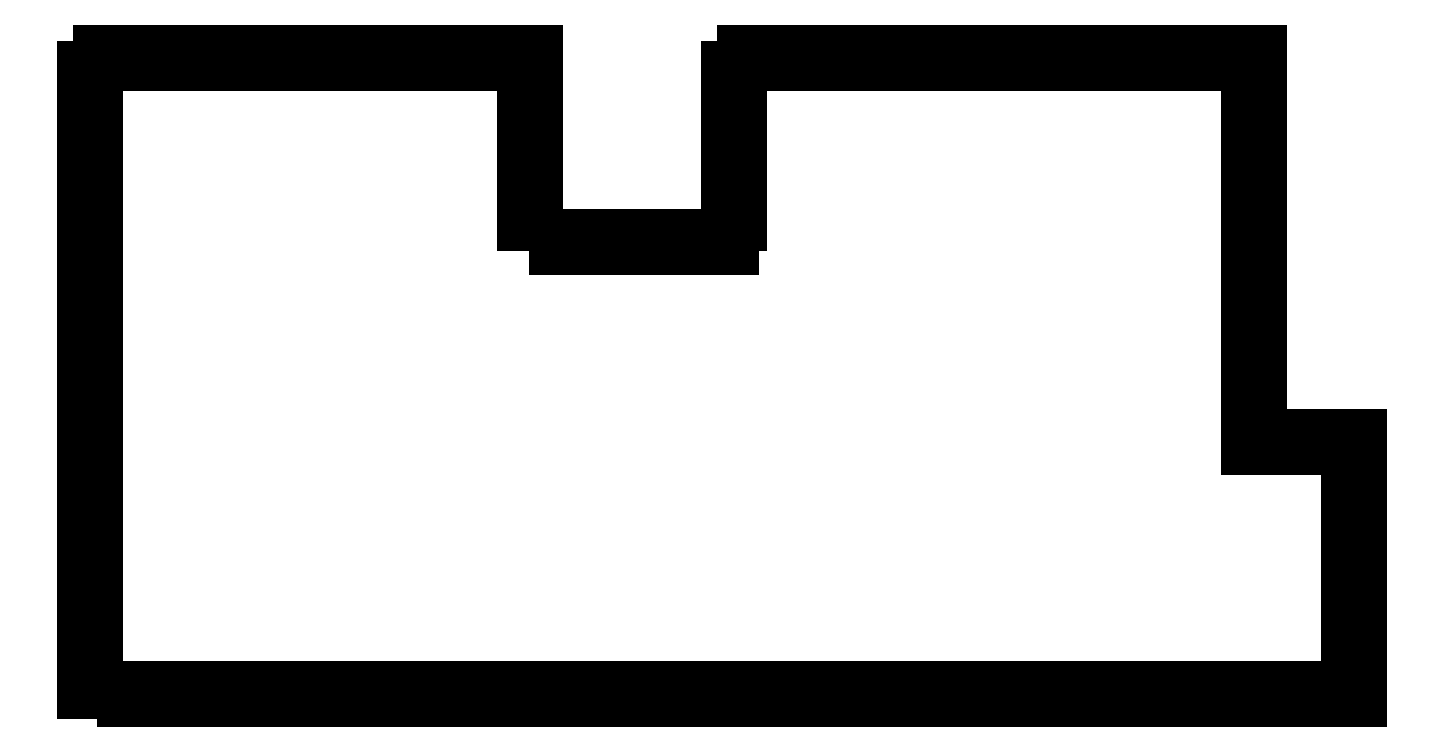
<metadata>
{"format":"dxf","ext":"dxf","renderer":"ezdxf+matplotlib","layout":"modelspace","background":"white","min_lineweight":24,"dpi":150}
</metadata>
<code>
0
SECTION
2
ENTITIES
0
LINE
8
0
10
16
20
24
30
0
11
326
21
24
31
0
0
DIMENSION
8
0
280
0
2
*D1
3
Standard
10
16
20
28
30
0
11
171
21
28
31
0
70
32
71
5
1
<>
13
16
23
24
33
0
14
326
24
24
34
0
50
0
0
LINE
8
0
10
10
20
183
30
0
11
120
21
183
31
0
0
DIMENSION
8
0
280
0
2
*D2
3
Standard
10
10
20
187
30
0
11
65
21
187
31
0
70
32
71
5
1
<>
13
10
23
183
33
0
14
120
24
183
34
0
50
0
0
LINE
8
0
10
171
20
183
30
0
11
301
21
183
31
0
0
DIMENSION
8
0
280
0
2
*D3
3
Standard
10
171
20
187
30
0
11
236
21
187
31
0
70
32
71
5
1
<>
13
171
23
183
33
0
14
301
24
183
34
0
50
0
0
LINE
8
0
10
10
20
26
30
0
11
10
21
183
31
0
0
DIMENSION
8
0
280
0
2
*D4
3
Standard
10
6
20
26
30
0
11
6
21
104.5
31
0
70
32
71
5
1
<>
13
10
23
26
33
0
14
10
24
183
34
0
50
90
0
LINE
8
0
10
326
20
24
30
0
11
326
21
87
31
0
0
DIMENSION
8
0
280
0
2
*D5
3
Standard
10
322
20
24
30
0
11
322
21
55.5
31
0
70
32
71
5
1
<>
13
326
23
24
33
0
14
326
24
87
34
0
50
90
0
LINE
8
0
10
120
20
143
30
0
11
120
21
183
31
0
0
DIMENSION
8
0
280
0
2
*D6
3
Standard
10
116
20
143
30
0
11
116
21
163
31
0
70
32
71
5
1
<>
13
120
23
143
33
0
14
120
24
183
34
0
50
90
0
LINE
8
0
10
171
20
143
30
0
11
171
21
183
31
0
0
DIMENSION
8
0
280
0
2
*D7
3
Standard
10
167
20
143
30
0
11
167
21
163
31
0
70
32
71
5
1
<>
13
171
23
143
33
0
14
171
24
183
34
0
50
90
0
LINE
8
0
10
301
20
87
30
0
11
301
21
183
31
0
0
DIMENSION
8
0
280
0
2
*D8
3
Standard
10
297
20
87
30
0
11
297
21
135
31
0
70
32
71
5
1
<>
13
301
23
87
33
0
14
301
24
183
34
0
50
90
0
LINE
8
0
10
301
20
87
30
0
11
326
21
87
31
0
0
DIMENSION
8
0
280
0
2
*D9
3
Standard
10
301
20
91
30
0
11
313.5
21
91
31
0
70
32
71
5
1
<>
13
301
23
87
33
0
14
326
24
87
34
0
50
0
0
LINE
8
0
10
124
20
137
30
0
11
169
21
137
31
0
0
DIMENSION
8
0
280
0
2
*D10
3
Standard
10
124
20
141
30
0
11
146.5
21
141
31
0
70
32
71
5
1
<>
13
124
23
137
33
0
14
169
24
137
34
0
50
0
0
ENDSEC
0
EOF

</code>
